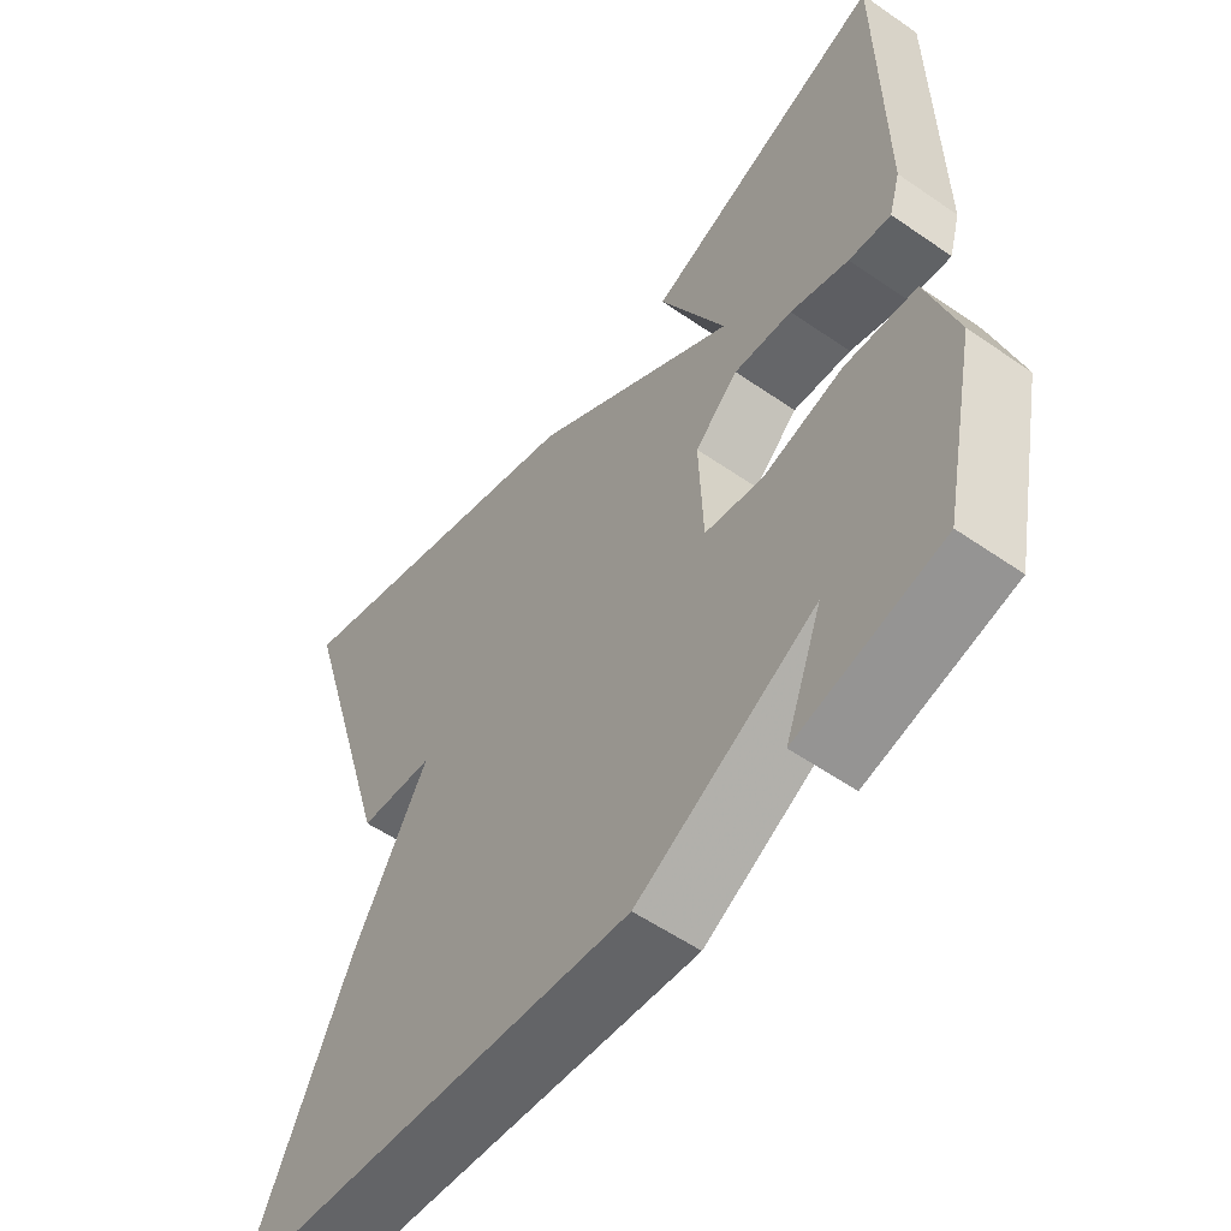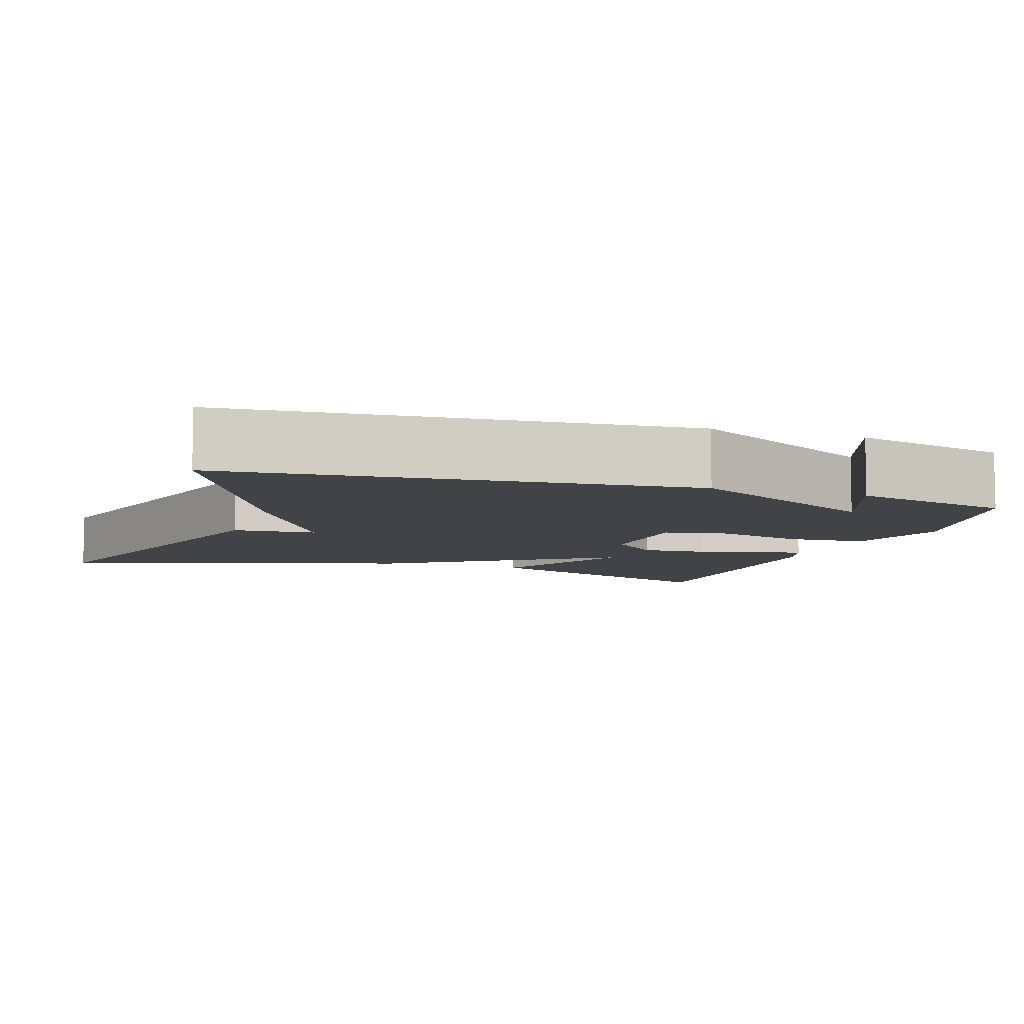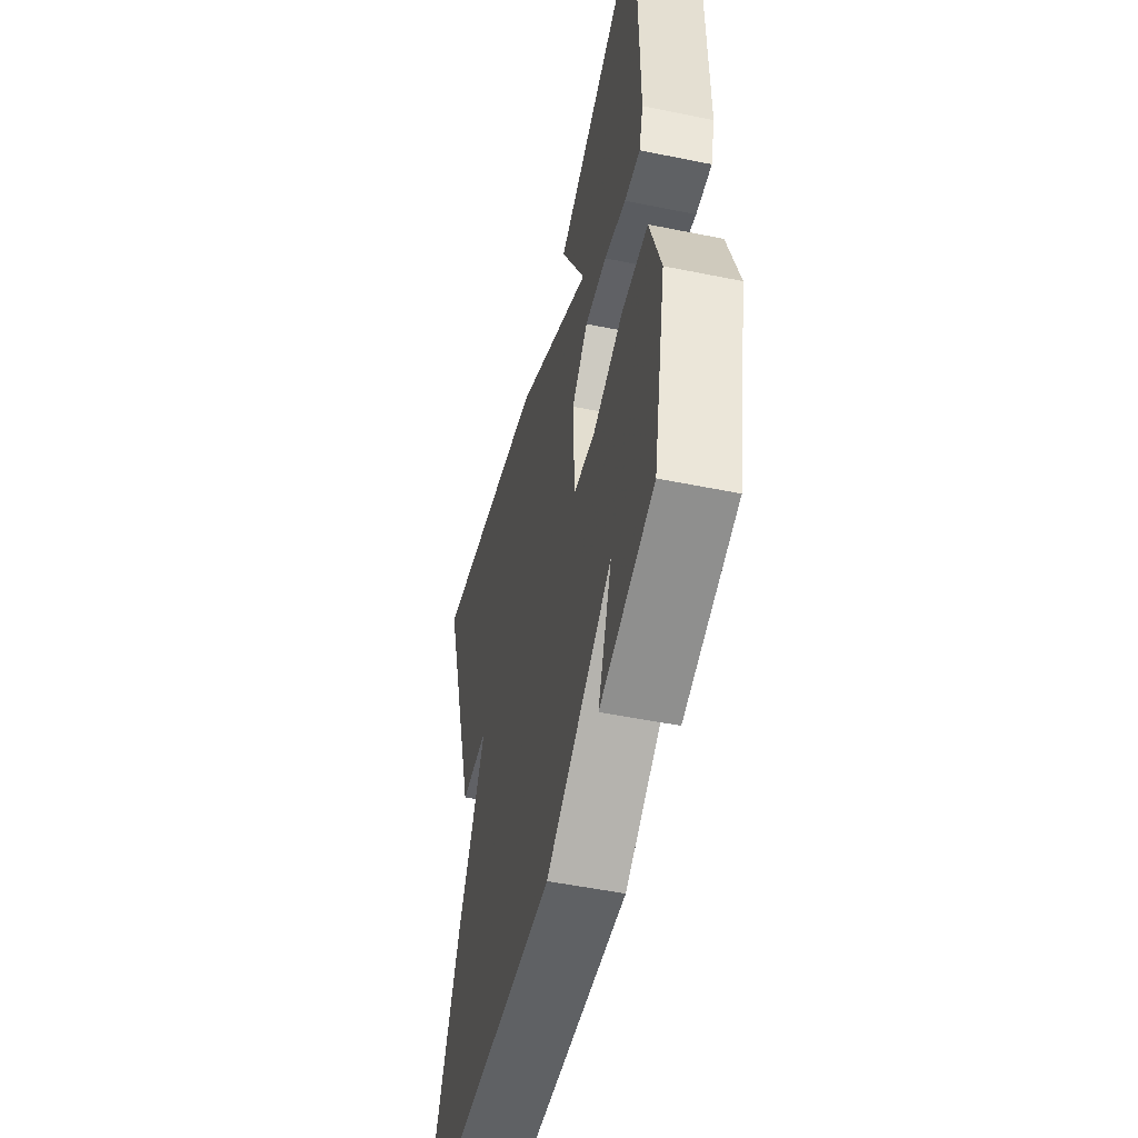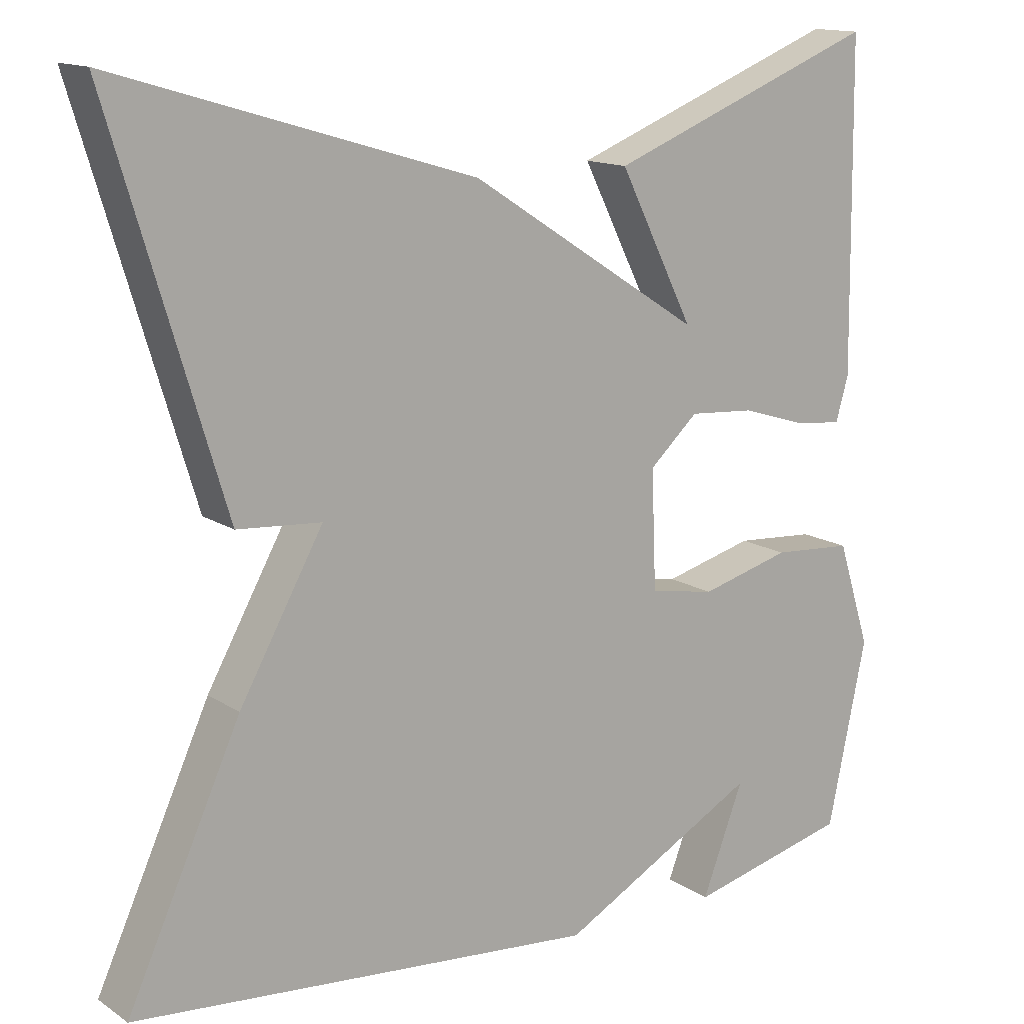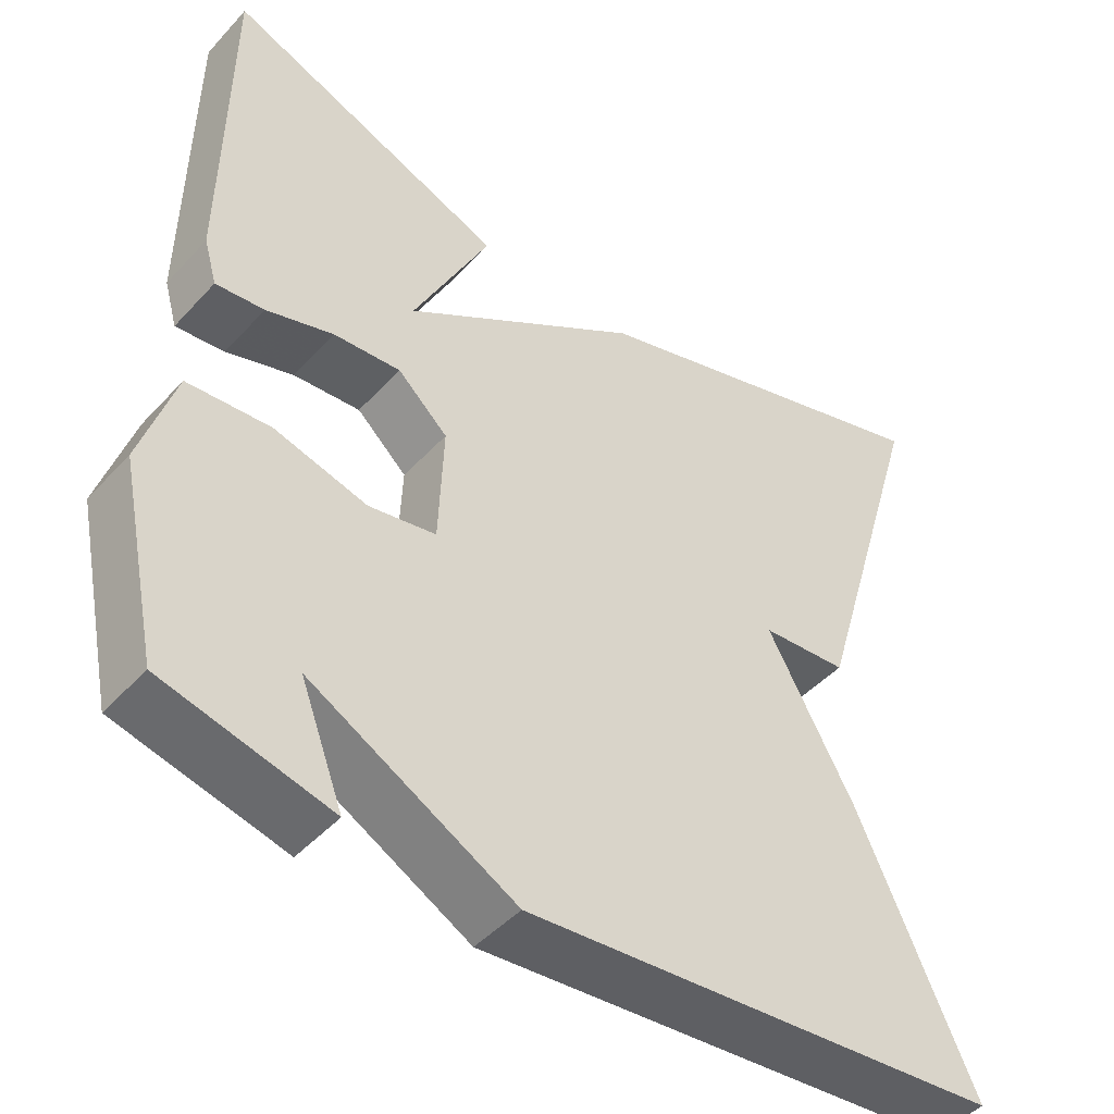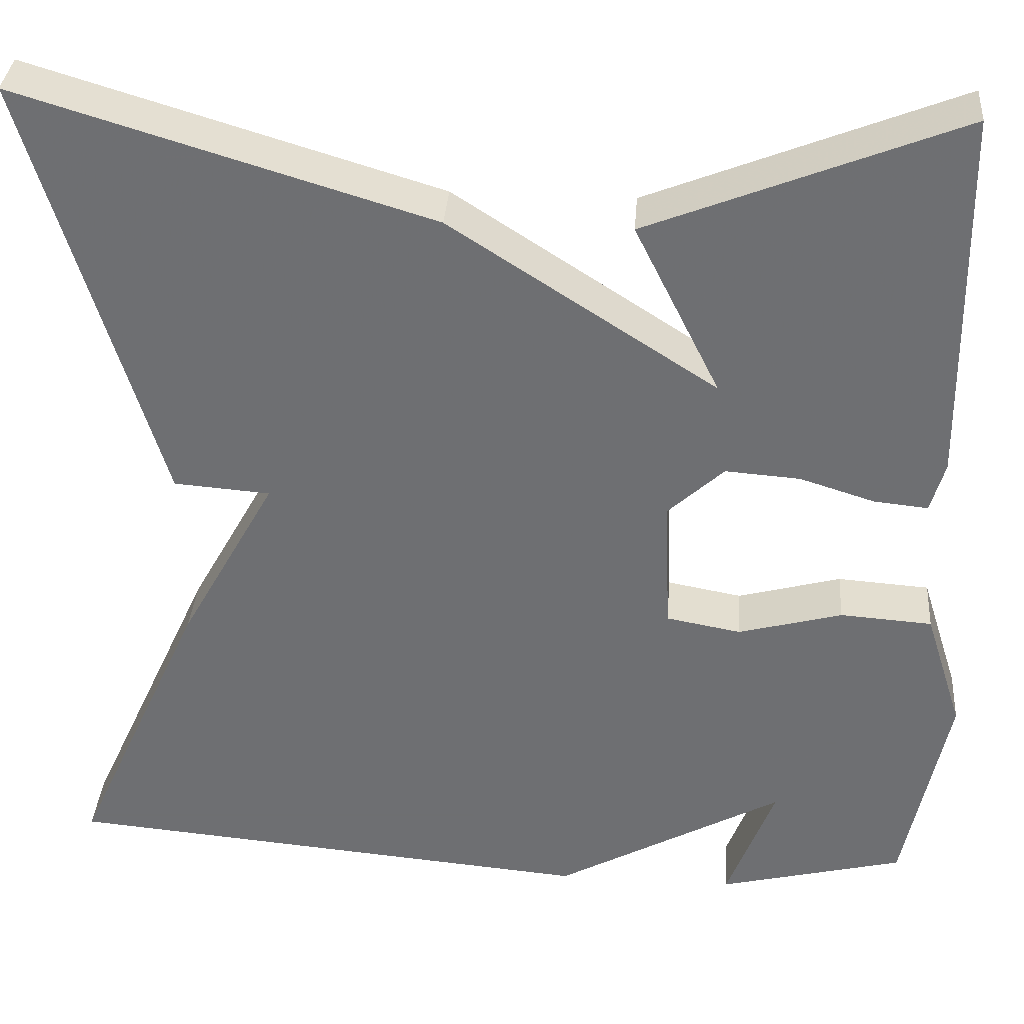
<metadata>
{"format":"obj","ext":"obj","renderer":"f3d","projection":"perspective","resolution":1024,"background":"white","views":[{"elev":-55.5,"azim":-126.1,"up":"+Z"},{"elev":-7.5,"azim":161.7,"up":"+Y"},{"elev":-51.3,"azim":-102.5,"up":"+Z"},{"elev":14.1,"azim":144.6,"up":"+Z"},{"elev":-45.8,"azim":-39.5,"up":"+Z"},{"elev":34.8,"azim":-175.7,"up":"+Z"}]}
</metadata>
<code>
v -0.5 0.07 0.5
v -0.155 0.07 0.363
v -0.25 0.07 0.173
v 0.045 0.07 0.363
v 0.5 0.07 0.5
v 0.355 0.07 0.018
v 0.248 0.07 0.01
v 0.355 0.07 -0.182
v 0.5 0.07 -0.5
v -0.094 0.07 -0.551
v -0.347 0.07 -0.412
v -0.294 0.07 -0.551
v -0.5 0.07 -0.5
v -0.549 0.07 -0.265
v -0.507 0.07 -0.132
v -0.405 0.07 -0.125
v -0.29 0.07 -0.156
v -0.207 0.07 -0.141
v -0.201 0.07 0.009
v -0.263 0.07 0.066
v -0.346 0.07 0.06
v -0.429 0.07 0.034
v -0.489 0.07 0.028
v -0.505 0.07 0.084
v -0.5 0 0.5
v -0.155 0 0.363
v -0.25 0 0.173
v 0.045 0 0.363
v 0.5 0 0.5
v 0.355 0 0.018
v 0.248 0 0.01
v 0.355 0 -0.182
v 0.5 0 -0.5
v -0.094 0 -0.551
v -0.347 0 -0.412
v -0.294 0 -0.551
v -0.5 0 -0.5
v -0.549 0 -0.265
v -0.507 0 -0.132
v -0.405 0 -0.125
v -0.29 0 -0.156
v -0.207 0 -0.141
v -0.201 0 0.009
v -0.263 0 0.066
v -0.346 0 0.06
v -0.429 0 0.034
v -0.489 0 0.028
v -0.505 0 0.084
f 1 2 3
f 24 1 3
f 23 24 3
f 22 23 3
f 21 22 3
f 3 4 5
f 21 3 5
f 20 21 5
f 5 6 7
f 20 5 7
f 19 20 7
f 8 9 10
f 7 8 10
f 19 7 10
f 18 19 10
f 17 18 10 11
f 16 17 11
f 15 16 11
f 13 14 15
f 12 13 15
f 11 12 15
f 27 26 25
f 27 25 48
f 27 48 47
f 27 47 46
f 27 46 45
f 29 28 27
f 29 27 45
f 29 45 44
f 31 30 29
f 31 29 44
f 31 44 43
f 34 33 32
f 34 32 31
f 34 31 43
f 34 43 42
f 35 34 42 41
f 35 41 40
f 35 40 39
f 39 38 37
f 39 37 36
f 39 36 35
f 1 25 26 2
f 2 26 27 3
f 3 27 28 4
f 4 28 29 5
f 5 29 30 6
f 6 30 31 7
f 7 31 32 8
f 8 32 33 9
f 9 33 34 10
f 10 34 35 11
f 11 35 36 12
f 12 36 37 13
f 13 37 38 14
f 14 38 39 15
f 15 39 40 16
f 16 40 41 17
f 17 41 42 18
f 18 42 43 19
f 19 43 44 20
f 20 44 45 21
f 21 45 46 22
f 22 46 47 23
f 23 47 48 24
f 24 48 25 1

</code>
